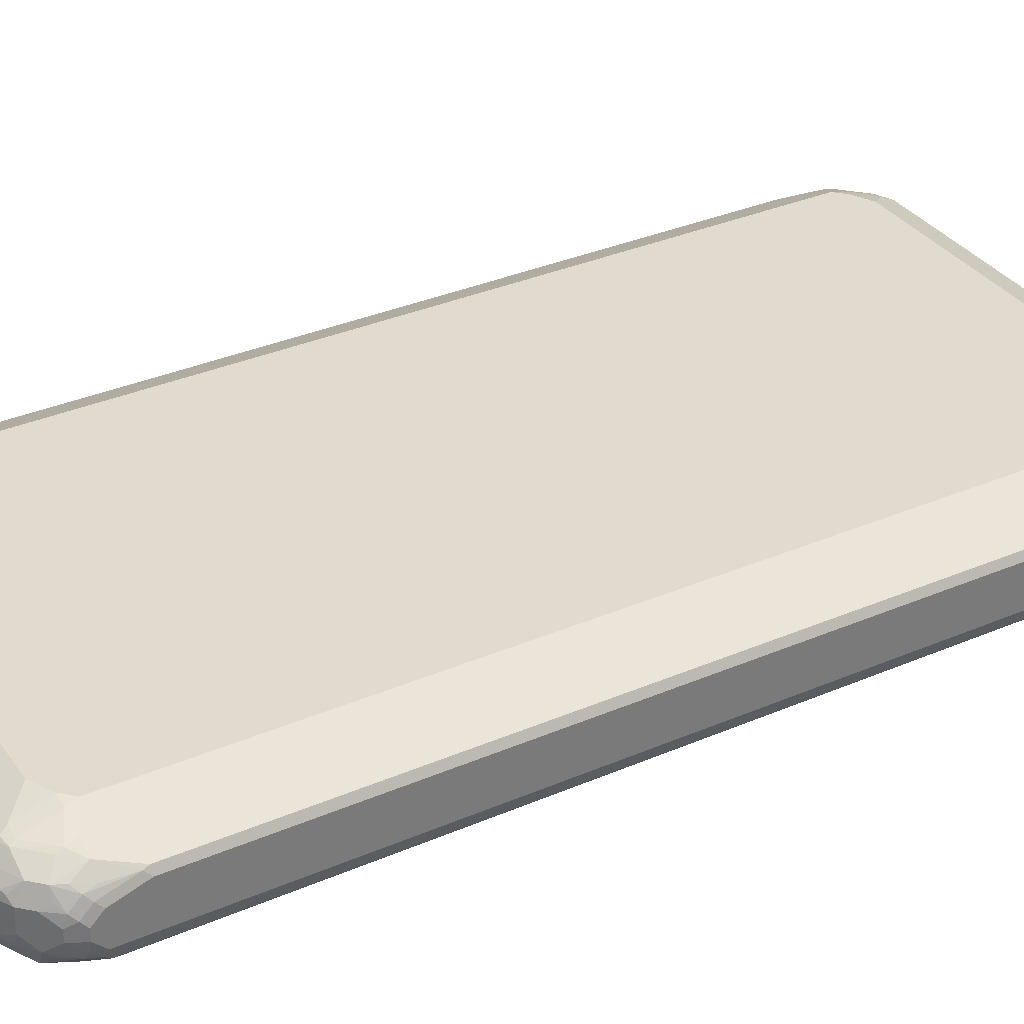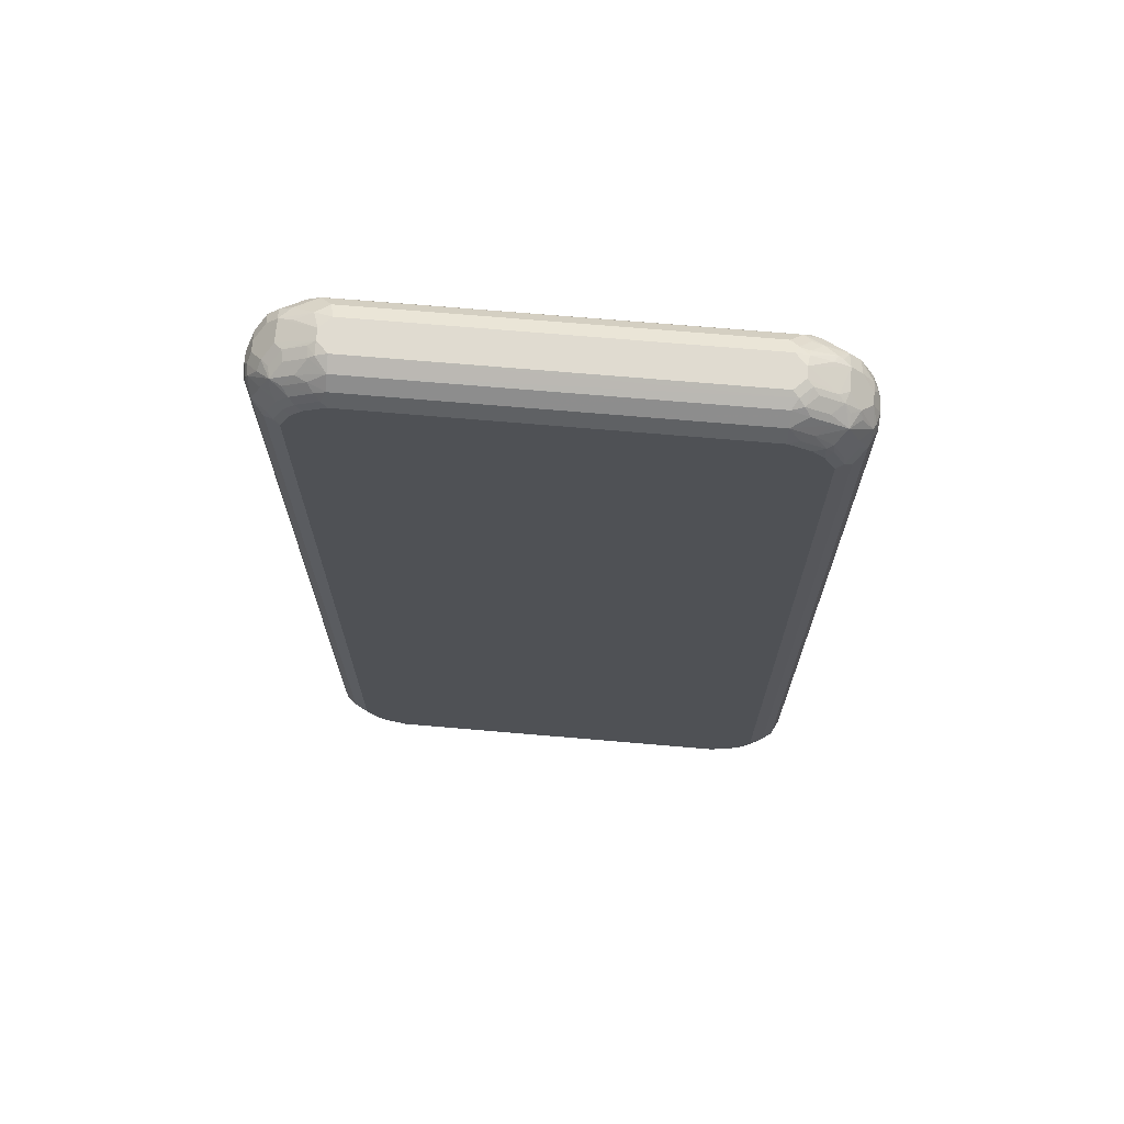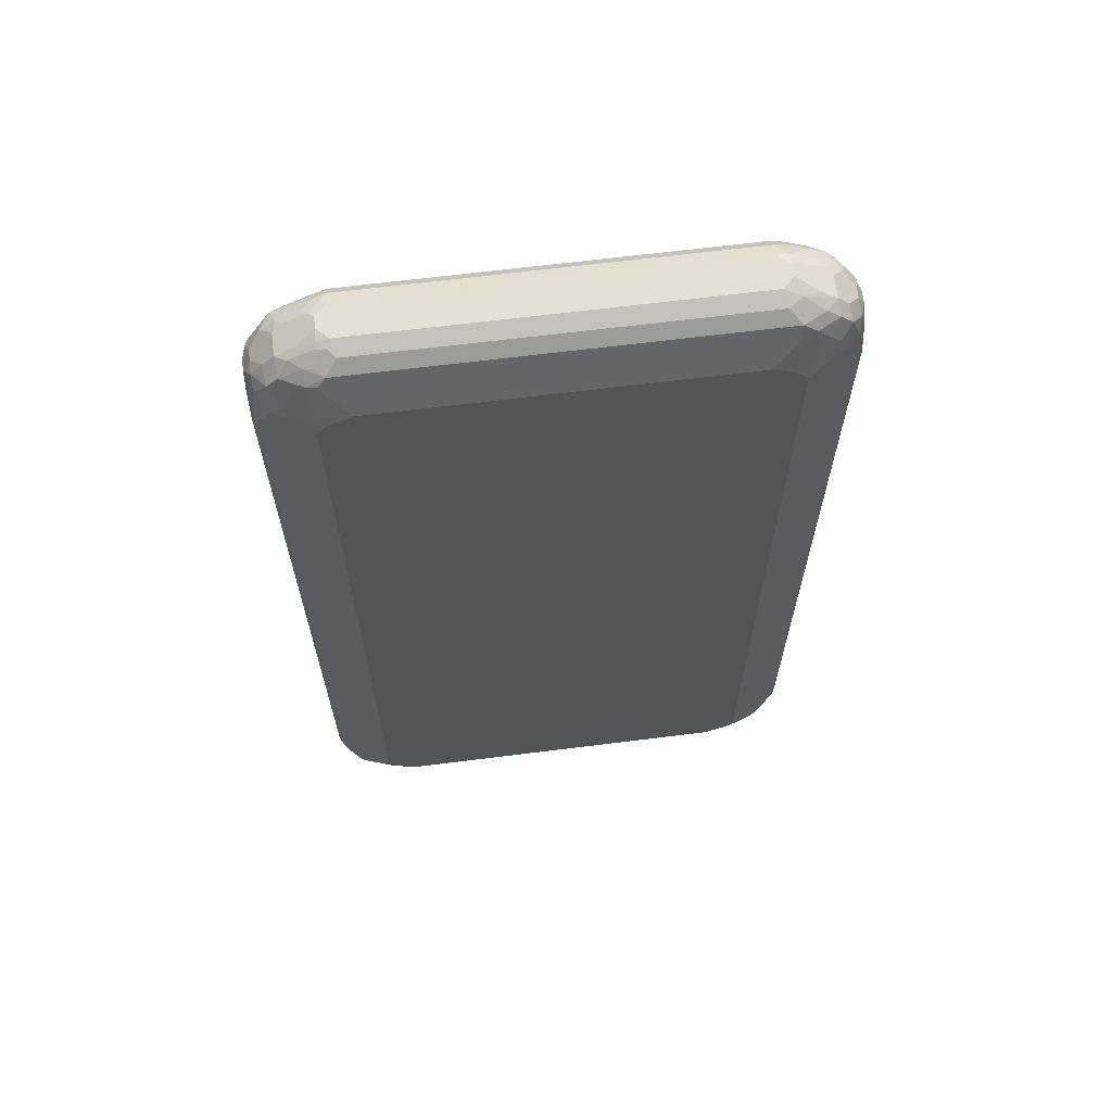
<metadata>
{"format":"obj","ext":"obj","renderer":"f3d","projection":"perspective","resolution":1024,"background":"white","views":[{"elev":33.7,"azim":-120.3,"up":"+Z"},{"elev":70.0,"azim":-175.1,"up":"+Y"},{"elev":65.7,"azim":-7.2,"up":"+Y"}]}
</metadata>
<code>
v -0.4777 -0.8159 -0.01989
v -0.4777 -0.8159 0
v -0.4777 -0.796 -0.0398
v -0.4677 -0.826 -0.04976
v -0.4644 -0.8425 -0.02654
v -0.4727 -0.8159 0.02239
v -0.4777 -0.796 0.01989
v -0.4711 -0.8292 0.006624
v -0.4644 -0.8027 -0.06634
v -0.4777 0.796 -0.0398
v -0.4445 -0.8425 -0.06634
v -0.4279 -0.8658 -0.06965
v -0.4445 -0.8624 -0.04643
v -0.4611 -0.8392 -0.04312
v -0.4644 -0.8425 -0.006624
v -0.4677 -0.826 0.02488
v -0.4644 -0.796 0.04643
v -0.4777 -0.7364 0.0398
v -0.4511 -0.8491 0.02654
v -0.4445 -0.7828 -0.08623
v -0.408 -0.8459 -0.08957
v -0.4644 0.7894 -0.06634
v -0.4777 0.8159 -0.01989
v -0.4727 0.8184 -0.0398
v -0.4711 0.8027 -0.05307
v -0.3881 -0.8857 -0.06965
v -0.408 -0.8857 -0.04976
v -0.4246 -0.8823 -0.02654
v -0.4445 -0.8624 0.01327
v -0.4478 -0.8459 0.04477
v -0.4445 -0.796 0.06634
v -0.4677 -0.7464 0.05473
v -0.4711 -0.7364 0.05307
v -0.4478 -0.826 0.05473
v -0.4777 0.7364 0.0398
v -0.4179 -0.7761 -0.09952
v -0.4279 -0.8061 -0.08957
v -0.4445 0.7695 -0.08623
v -0.398 -0.8159 -0.09952
v -0.3948 -0.8326 -0.09619
v -0.3781 -0.8358 -0.09952
v -0.3384 -0.8557 -0.09952
v -0.3682 -0.8658 -0.08957
v -0.4677 0.821 -0.04976
v -0.4478 0.821 -0.06965
v -0.4511 0.8027 -0.07297
v -0.4312 0.7828 -0.09288
v -0.4777 0.8159 0
v -0.4644 0.8425 -0.01989
v -0.3616 -0.879 -0.08292
v -0.345 -0.8823 -0.08623
v -0.345 -0.9022 -0.06634
v -0.3616 -0.8989 -0.06303
v -0.3682 -0.9056 -0.04976
v -0.3847 -0.9022 -0.02654
v -0.3583 -0.9156 -0.01989
v -0.4246 -0.8823 0.01327
v -0.4379 -0.8159 0.06716
v -0.4279 -0.8658 0.04477
v -0.4279 -0.8061 0.07464
v -0.3881 -0.7862 0.09453
v -0.4711 0.7364 0.05307
v -0.4727 0.7464 0.04976
v -0.4777 0.796 0.01989
v -0.4179 0.7761 -0.09952
v 0.3384 -0.8557 -0.09952
v -0.4445 0.8624 -0.0398
v -0.4478 0.8509 -0.04976
v -0.4279 0.8607 -0.06965
v -0.408 0.8409 -0.08957
v -0.4279 0.8011 -0.08957
v -0.4113 0.8226 -0.09288
v -0.4727 0.8061 0.02985
v -0.4727 0.826 0.009937
v -0.4644 0.8425 0
v 0.3317 -0.8823 -0.08623
v 0.3317 -0.9022 -0.06634
v -0.3384 -0.9156 -0.0398
v -0.3583 -0.9156 0
v -0.4113 -0.8889 0.02654
v -0.408 -0.826 0.07464
v -0.398 -0.8557 0.06716
v -0.408 -0.8857 0.03482
v -0.398 -0.8823 0.04643
v -0.408 -0.8658 0.05473
v -0.3682 -0.8061 0.09453
v -0.3583 -0.796 0.09952
v -0.3781 -0.7761 0.09952
v -0.3781 0.7761 0.09952
v -0.4445 0.796 0.06634
v -0.4644 0.796 0.04643
v -0.4652 0.8159 0.0398
v -0.398 0.8159 -0.09952
v 0.345 -0.869 -0.09288
v 0.3781 -0.8358 -0.09952
v -0.4246 0.8823 -0.01989
v -0.4179 0.8832 -0.0398
v -0.4279 0.8708 -0.04976
v -0.398 0.8832 -0.0597
v -0.408 0.8708 -0.06965
v -0.3781 0.8624 -0.08623
v -0.398 0.8383 -0.09453
v -0.4652 0.8358 0.01989
v -0.4445 0.8624 0.01989
v 0.3648 -0.8889 -0.07297
v 0.345 -0.9088 -0.05307
v 0.3384 -0.9156 -0.0398
v -0.3384 -0.9156 0.01989
v -0.3583 -0.9106 0.02239
v -0.3682 -0.8658 0.07464
v -0.3384 -0.9022 0.04643
v -0.3583 -0.8823 0.06634
v -0.3284 -0.826 0.09453
v -0.3184 -0.8159 0.09952
v -0.3583 0.796 0.09952
v -0.3806 0.796 0.09453
v -0.4205 0.8159 0.07464
v -0.4179 0.796 0.07961
v -0.4229 0.826 0.06965
v -0.4428 0.8459 0.04976
v -0.4527 0.826 0.04976
v -0.3781 0.8358 -0.09952
v 0.3632 -0.8658 -0.08957
v 0.3832 -0.8857 -0.06965
v 0.3847 -0.8491 -0.09288
v 0.398 -0.8159 -0.09952
v 0.4005 -0.8358 -0.09453
v -0.4246 0.8823 0.01989
v -0.408 0.8907 -0.02985
v -0.3781 0.9031 -0.0398
v -0.3583 0.9031 -0.0597
v -0.3384 0.8823 -0.08623
v -0.3682 0.8907 -0.06965
v -0.3583 0.8582 -0.09453
v -0.4527 0.8459 0.02985
v 0.3632 -0.9056 -0.04976
v 0.3607 -0.9106 -0.0398
v 0.3583 -0.9156 -0.01989
v 0.3384 -0.9156 0.01989
v 0.3483 -0.9106 0.02985
v 0.3583 -0.8823 0.06634
v 0.3184 -0.8159 0.09952
v 0.3384 -0.9022 0.04643
v -0.3184 0.8159 0.09952
v -0.3583 0.8557 0.07961
v -0.3806 0.8557 0.07464
v -0.3832 0.8658 0.06965
v -0.4229 0.8658 0.04976
v -0.3384 0.8557 -0.09952
v 0.403 -0.8459 -0.08957
v 0.4229 -0.8658 -0.06965
v 0.4179 -0.7761 -0.09952
v 0.4246 -0.8159 -0.08623
v 0.4205 -0.796 -0.09453
v -0.413 0.8857 0.02985
v -0.398 0.8955 0.01989
v -0.3583 0.9156 0
v -0.3583 0.9156 -0.01989
v -0.3682 0.9106 -0.02985
v -0.3483 0.9106 -0.04976
v -0.3384 0.9022 -0.06634
v 0.3384 0.8823 -0.08623
v 0.3483 0.8658 -0.09453
v 0.4005 -0.8907 -0.0398
v 0.403 -0.8857 -0.04976
v 0.408 -0.8907 0.02985
v 0.3583 -0.9156 0
v 0.4246 -0.8823 -0.01989
v 0.3682 -0.9106 0.009937
v 0.3583 -0.9031 0.0398
v 0.398 -0.8823 0.04643
v 0.4279 -0.8607 0.04976
v 0.3881 -0.8607 0.06965
v 0.3781 -0.8582 0.07464
v 0.3583 -0.8557 0.07961
v 0.3583 -0.796 0.09952
v 0.3184 0.8159 0.09952
v -0.3516 0.8823 0.06634
v -0.3648 0.869 0.07297
v -0.3832 0.8857 0.04976
v -0.4047 0.8889 0.03316
v 0.3384 0.8557 -0.09952
v 0.4445 -0.8358 -0.06634
v 0.4445 -0.8624 -0.0398
v 0.4527 -0.8459 -0.04976
v 0.4445 -0.7761 -0.08623
v 0.4179 0.7761 -0.09952
v -0.3607 0.9106 0.01989
v -0.3384 0.9156 0.01989
v -0.3384 0.9156 -0.0398
v 0.3384 0.9156 -0.0398
v 0.3384 0.9022 -0.06634
v 0.3682 0.8857 -0.07464
v 0.3583 0.8756 -0.08707
v 0.3881 0.8459 -0.09453
v 0.4246 -0.8823 0.01989
v 0.4478 -0.8409 0.04976
v 0.408 -0.8409 0.06965
v 0.4179 -0.8184 0.07464
v 0.3781 -0.7985 0.09453
v 0.3781 -0.7761 0.09952
v 0.3583 0.796 0.09952
v 0.3583 0.8557 0.07961
v 0.3648 0.8823 0.06634
v -0.3317 0.9022 0.04643
v -0.345 0.9088 0.03316
v -0.3648 0.8889 0.05307
v -0.3632 0.9056 0.02985
v 0.3781 0.8358 -0.09952
v 0.4644 -0.796 -0.06634
v 0.4627 -0.826 -0.04976
v 0.4652 -0.8358 -0.0398
v 0.4644 -0.8425 -0.01989
v 0.4445 0.7761 -0.08623
v 0.398 0.8159 -0.09952
v 0.408 0.826 -0.09453
v 0.4279 0.7862 -0.09453
v 0.3384 0.9156 0.01989
v 0.3583 0.9156 -0.01989
v 0.3583 0.9106 -0.04228
v 0.3682 0.9056 -0.04477
v 0.3881 0.8857 -0.06469
v 0.408 0.8658 -0.07464
v 0.398 0.8557 -0.08707
v 0.4445 -0.8624 0.01989
v 0.4644 -0.8425 0
v 0.4677 -0.821 0.02985
v 0.4511 -0.8226 0.05307
v 0.4279 -0.821 0.06965
v 0.4312 -0.8027 0.07297
v 0.4179 -0.796 0.07961
v 0.4445 -0.7894 0.06634
v 0.4711 -0.743 0.05307
v 0.3781 0.7761 0.09952
v 0.3748 0.7928 0.09619
v 0.3881 0.8061 0.08957
v 0.3881 0.8658 0.06965
v 0.4047 0.8823 0.04643
v 0.3881 0.8857 0.04976
v 0.3616 0.8989 0.04312
v 0.345 0.9022 0.04643
v 0.4777 -0.796 -0.0398
v 0.4727 -0.8061 -0.04976
v 0.4644 0.796 -0.06634
v 0.4727 -0.826 -0.02985
v 0.4777 -0.8159 -0.01989
v 0.4379 0.796 -0.08707
v 0.4179 0.8358 -0.08707
v 0.3583 0.9156 0
v 0.3682 0.9056 0.02985
v 0.4246 0.8823 -0.01327
v 0.4113 0.8889 -0.02654
v 0.3715 0.9088 -0.02654
v 0.408 0.8857 -0.04477
v 0.4279 0.8658 -0.06469
v 0.4777 -0.8159 0
v 0.4727 -0.8184 0.01989
v 0.4711 -0.8027 0.03316
v 0.4777 -0.7364 0.0398
v 0.4711 0.7297 0.05307
v 0.4445 0.8027 0.06634
v 0.4179 0.796 0.07961
v 0.4279 0.826 0.06965
v 0.408 0.8459 0.06965
v 0.4279 0.8658 0.04976
v 0.4246 0.8823 0.02654
v 0.4777 0.796 -0.0398
v 0.4445 0.8358 -0.06634
v 0.4677 0.826 -0.04477
v 0.4727 0.8159 -0.04228
v 0.4279 0.8459 -0.07464
v 0.398 0.8955 0.01989
v 0.4445 0.8624 -0.03316
v 0.4312 0.869 -0.04643
v 0.4511 0.8491 -0.04643
v 0.4777 -0.796 0.01989
v 0.4777 0.7364 0.0398
v 0.4644 0.8027 0.04643
v 0.4478 0.8459 0.04976
v 0.4411 0.8193 0.06303
v 0.4445 0.8624 0.02654
v 0.4777 0.8159 -0.01989
v 0.4711 0.8292 -0.02654
v 0.4644 0.8425 -0.01327
v 0.4777 0.796 0.01989
v 0.4677 0.826 0.02985
v 0.4611 0.8392 0.0232
v 0.4644 0.8425 0.006624
v 0.4777 0.8159 0
f 1 2 7
f 177 202 203
f 176 200 201
f 174 176 175
f 174 200 176
f 174 199 200
f 173 199 174
f 173 198 199
f 172 198 173
f 172 197 198
f 172 225 197
f 172 196 225
f 168 225 196
f 168 226 225
f 168 213 226
f 168 184 213
f 166 171 170
f 166 172 171
f 158 160 159
f 160 190 191
f 160 191 192
f 160 192 161
f 162 193 194
f 162 194 163
f 177 203 204
f 162 192 193
f 163 195 182
f 164 165 168
f 165 184 168
f 166 169 167
f 166 168 196
f 166 196 172
f 163 194 195
f 178 204 241
f 178 241 205
f 178 205 206
f 188 206 189
f 189 206 205
f 189 205 241
f 189 241 218
f 191 219 220
f 191 220 192
f 188 208 206
f 192 220 221
f 192 222 193
f 193 222 223
f 193 223 194
f 194 223 224
f 194 224 195
f 195 216 215
f 192 221 222
f 158 190 160
f 187 217 214
f 187 215 216
f 178 206 207
f 178 207 180
f 180 207 206
f 180 206 208
f 180 208 181
f 181 208 188
f 187 216 217
f 182 195 209
f 183 211 185
f 184 185 212
f 184 212 213
f 185 211 212
f 186 214 244
f 186 244 210
f 183 210 211
f 157 190 158
f 157 191 190
f 157 219 191
f 132 161 192
f 132 192 162
f 136 164 137
f 136 165 164
f 137 164 138
f 138 166 167
f 132 133 161
f 138 164 168
f 139 167 140
f 140 167 169
f 140 169 166
f 140 166 170
f 140 170 143
f 141 171 172
f 138 168 166
f 141 172 173
f 132 149 134
f 132 162 163
f 126 154 127
f 127 153 150
f 127 154 186
f 127 186 153
f 128 148 155
f 128 155 156
f 132 163 149
f 128 156 157
f 129 157 158
f 129 158 159
f 130 159 131
f 131 159 160
f 131 160 161
f 131 161 133
f 128 157 129
f 195 215 209
f 141 173 174
f 141 175 142
f 151 183 185
f 151 185 184
f 152 186 154
f 152 187 214
f 152 214 186
f 153 186 210
f 151 184 165
f 153 210 183
f 156 188 157
f 156 181 188
f 157 188 189
f 157 189 218
f 157 218 249
f 157 249 219
f 155 181 156
f 141 174 175
f 150 183 151
f 149 163 182
f 141 143 170
f 141 170 171
f 142 175 176
f 144 177 204
f 144 204 178
f 144 178 145
f 150 153 183
f 145 178 179
f 146 179 147
f 147 179 178
f 147 178 180
f 147 180 148
f 148 180 181
f 148 181 155
f 145 179 146
f 195 224 248
f 195 248 216
f 197 226 227
f 244 248 268
f 244 268 269
f 244 269 270
f 244 270 267
f 248 271 268
f 248 255 271
f 244 247 248
f 249 250 272
f 250 266 272
f 251 266 281
f 251 281 288
f 251 288 284
f 251 284 273
f 251 273 274
f 249 272 266
f 251 274 252
f 242 256 246
f 242 259 276
f 237 264 279
f 237 279 265
f 238 266 250
f 238 250 239
f 238 265 266
f 239 250 240
f 242 276 256
f 240 250 241
f 242 245 243
f 242 267 282
f 242 282 289
f 242 289 285
f 242 285 277
f 242 277 259
f 242 246 245
f 237 265 238
f 252 274 254
f 255 274 273
f 269 283 270
f 270 283 282
f 273 284 283
f 273 283 275
f 277 285 278
f 278 285 286
f 269 275 283
f 278 286 279
f 279 287 281
f 281 287 288
f 282 283 284
f 282 284 288
f 282 288 289
f 285 289 286
f 279 286 287
f 254 274 255
f 267 270 282
f 265 279 281
f 255 273 275
f 255 275 269
f 255 269 268
f 255 268 271
f 256 276 257
f 257 276 258
f 265 281 266
f 260 277 278
f 261 278 279
f 261 279 280
f 261 280 263
f 261 263 262
f 263 280 279
f 263 279 264
f 260 278 261
f 126 152 154
f 236 264 237
f 236 262 263
f 202 237 203
f 203 237 204
f 204 237 238
f 204 238 239
f 204 239 240
f 204 240 241
f 202 236 237
f 210 242 243
f 210 244 267
f 210 267 242
f 211 243 212
f 212 243 245
f 212 245 213
f 213 245 246
f 210 243 211
f 213 246 256
f 202 235 236
f 201 260 234
f 197 227 258
f 197 258 228
f 197 228 230
f 197 230 229
f 197 229 198
f 197 225 226
f 202 234 235
f 198 229 199
f 199 230 231
f 199 231 201
f 199 201 200
f 201 231 232
f 201 232 233
f 201 233 260
f 199 229 230
f 236 263 264
f 213 256 226
f 214 247 244
f 226 257 227
f 227 257 258
f 228 258 233
f 228 233 232
f 228 232 230
f 230 232 231
f 226 256 257
f 233 258 276
f 233 259 277
f 233 277 260
f 234 260 261
f 234 261 262
f 234 262 236
f 234 236 235
f 233 276 259
f 214 217 247
f 224 255 248
f 222 255 223
f 216 247 217
f 216 248 247
f 218 241 250
f 218 250 249
f 219 249 266
f 219 266 251
f 223 255 224
f 219 251 252
f 219 253 220
f 220 253 221
f 221 253 252
f 221 252 254
f 221 254 222
f 222 254 255
f 219 252 253
f 125 127 150
f 124 165 136
f 124 151 165
f 29 59 30
f 30 58 34
f 30 59 82
f 30 82 58
f 31 34 58
f 31 58 60
f 29 57 59
f 31 60 61
f 31 33 32
f 33 61 62
f 35 62 63
f 35 63 73
f 35 73 64
f 36 65 93
f 31 61 33
f 36 93 122
f 28 79 57
f 28 55 56
f 22 47 38
f 23 48 75
f 23 75 49
f 23 49 24
f 24 44 25
f 24 49 44
f 28 56 79
f 26 43 50
f 26 51 52
f 26 52 53
f 26 53 54
f 26 54 27
f 27 54 55
f 27 55 28
f 26 50 51
f 22 46 47
f 36 122 149
f 36 182 209
f 44 69 45
f 45 70 71
f 45 71 47
f 45 47 46
f 45 69 70
f 47 71 70
f 44 68 69
f 47 70 72
f 47 93 65
f 48 73 74
f 48 74 75
f 48 64 73
f 49 75 104
f 49 104 128
f 47 72 93
f 36 149 182
f 44 67 68
f 43 51 50
f 36 209 215
f 36 215 187
f 36 187 152
f 36 152 126
f 36 126 95
f 36 95 66
f 44 49 67
f 36 66 42
f 36 41 39
f 39 41 40
f 42 66 94
f 42 94 76
f 42 76 51
f 42 51 43
f 36 42 41
f 49 128 96
f 22 45 46
f 22 25 44
f 4 11 12
f 4 12 13
f 4 13 14
f 4 14 5
f 4 9 11
f 5 14 13
f 3 22 9
f 5 13 28
f 5 57 29
f 5 29 15
f 6 8 16
f 6 16 17
f 6 17 7
f 7 17 33
f 5 28 57
f 7 33 18
f 3 25 22
f 3 9 4
f 1 7 18
f 1 18 35
f 1 35 64
f 1 64 48
f 1 48 23
f 1 23 10
f 3 10 25
f 1 10 3
f 1 4 5
f 1 5 15
f 1 15 8
f 1 8 2
f 2 6 7
f 2 8 6
f 1 3 4
f 22 44 45
f 8 15 19
f 9 20 21
f 18 62 35
f 19 29 30
f 20 36 37
f 20 37 21
f 20 38 47
f 20 47 65
f 18 33 62
f 20 65 36
f 21 36 39
f 21 39 40
f 21 40 41
f 21 41 42
f 21 42 43
f 21 43 26
f 21 37 36
f 8 19 16
f 17 34 31
f 17 32 33
f 9 21 11
f 9 22 38
f 9 38 20
f 10 23 24
f 10 24 25
f 11 21 12
f 17 30 34
f 12 26 27
f 12 21 26
f 13 27 28
f 15 29 19
f 16 19 30
f 16 30 17
f 17 31 32
f 12 27 13
f 286 288 287
f 49 96 67
f 51 77 52
f 94 123 124
f 94 124 105
f 94 125 150
f 94 150 123
f 95 126 127
f 95 127 125
f 93 102 122
f 96 128 129
f 97 129 159
f 97 159 130
f 97 130 131
f 97 131 99
f 99 131 100
f 100 132 101
f 96 129 97
f 100 131 133
f 92 120 103
f 91 121 92
f 87 202 177
f 87 177 144
f 87 144 115
f 87 115 89
f 87 89 88
f 89 115 116
f 92 121 120
f 89 116 117
f 89 118 90
f 90 118 117
f 90 117 119
f 90 119 120
f 90 120 121
f 90 121 91
f 89 117 118
f 87 234 202
f 100 133 132
f 101 134 102
f 111 140 143
f 111 143 141
f 111 141 112
f 113 142 114
f 115 144 145
f 115 145 146
f 110 142 113
f 115 146 116
f 117 146 147
f 117 147 119
f 119 147 120
f 120 147 148
f 123 150 151
f 123 151 124
f 116 146 117
f 101 132 134
f 110 141 142
f 108 111 109
f 102 134 149
f 102 149 122
f 103 120 135
f 103 135 104
f 104 135 120
f 104 120 148
f 110 112 141
f 104 148 128
f 106 136 137
f 106 137 107
f 106 124 136
f 107 137 138
f 108 139 140
f 108 140 111
f 105 124 106
f 51 76 77
f 87 201 234
f 87 142 176
f 59 83 84
f 59 84 85
f 59 85 82
f 60 81 61
f 61 81 110
f 61 110 86
f 59 80 83
f 61 86 87
f 61 88 89
f 61 89 62
f 62 89 90
f 62 90 63
f 63 90 91
f 63 91 92
f 61 87 88
f 63 92 73
f 58 110 81
f 58 81 60
f 52 77 107
f 52 107 78
f 52 78 54
f 52 54 53
f 54 78 56
f 54 56 55
f 58 82 110
f 56 78 107
f 56 138 167
f 56 167 139
f 56 139 108
f 56 108 79
f 57 79 80
f 57 80 59
f 56 107 138
f 87 176 201
f 66 95 125
f 67 96 97
f 77 105 106
f 79 108 109
f 79 109 80
f 80 109 83
f 82 85 110
f 83 109 84
f 77 106 107
f 84 109 111
f 84 112 85
f 85 112 110
f 86 113 114
f 86 114 87
f 86 110 113
f 87 114 142
f 84 111 112
f 66 125 94
f 76 94 105
f 75 103 104
f 67 97 98
f 67 98 69
f 67 69 68
f 69 98 97
f 69 97 99
f 69 99 100
f 76 105 77
f 69 100 101
f 70 102 72
f 70 101 102
f 72 102 93
f 73 92 103
f 73 103 74
f 74 103 75
f 69 101 70
f 286 289 288

</code>
